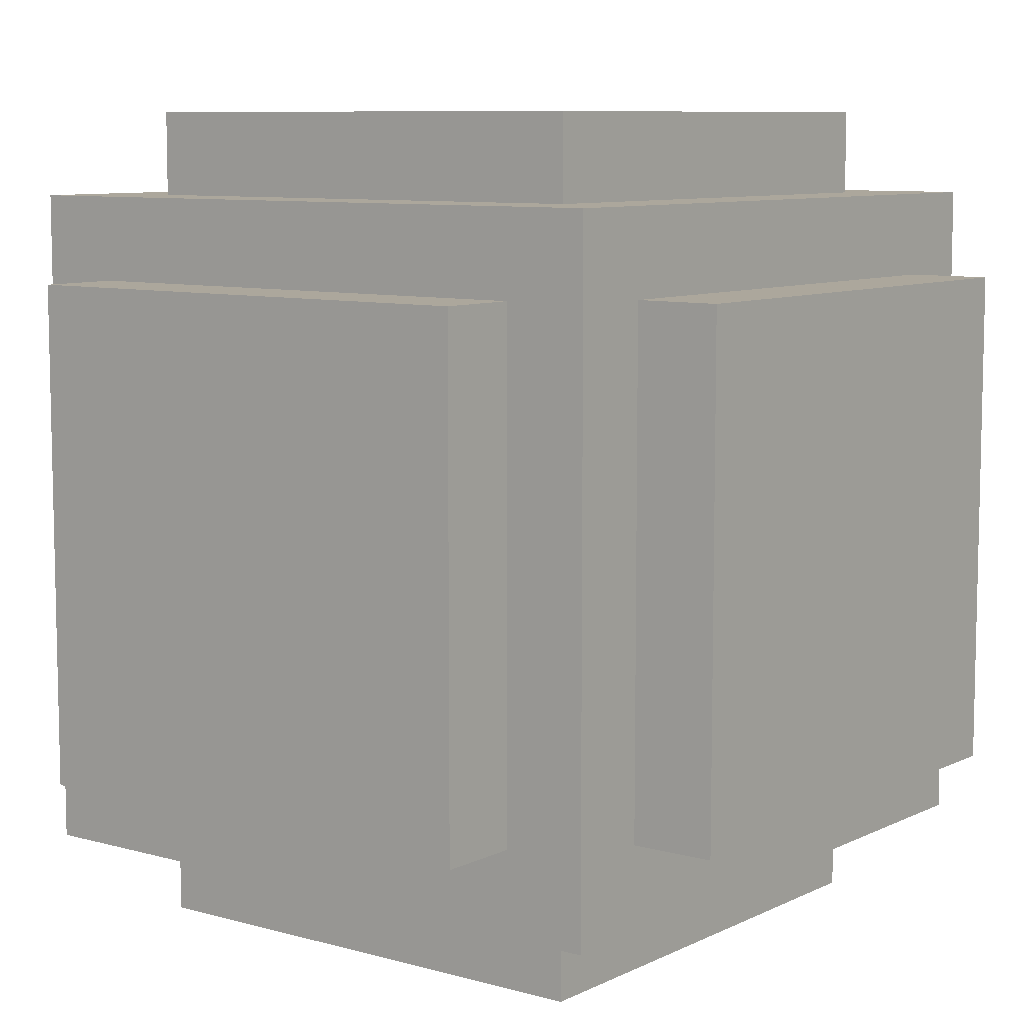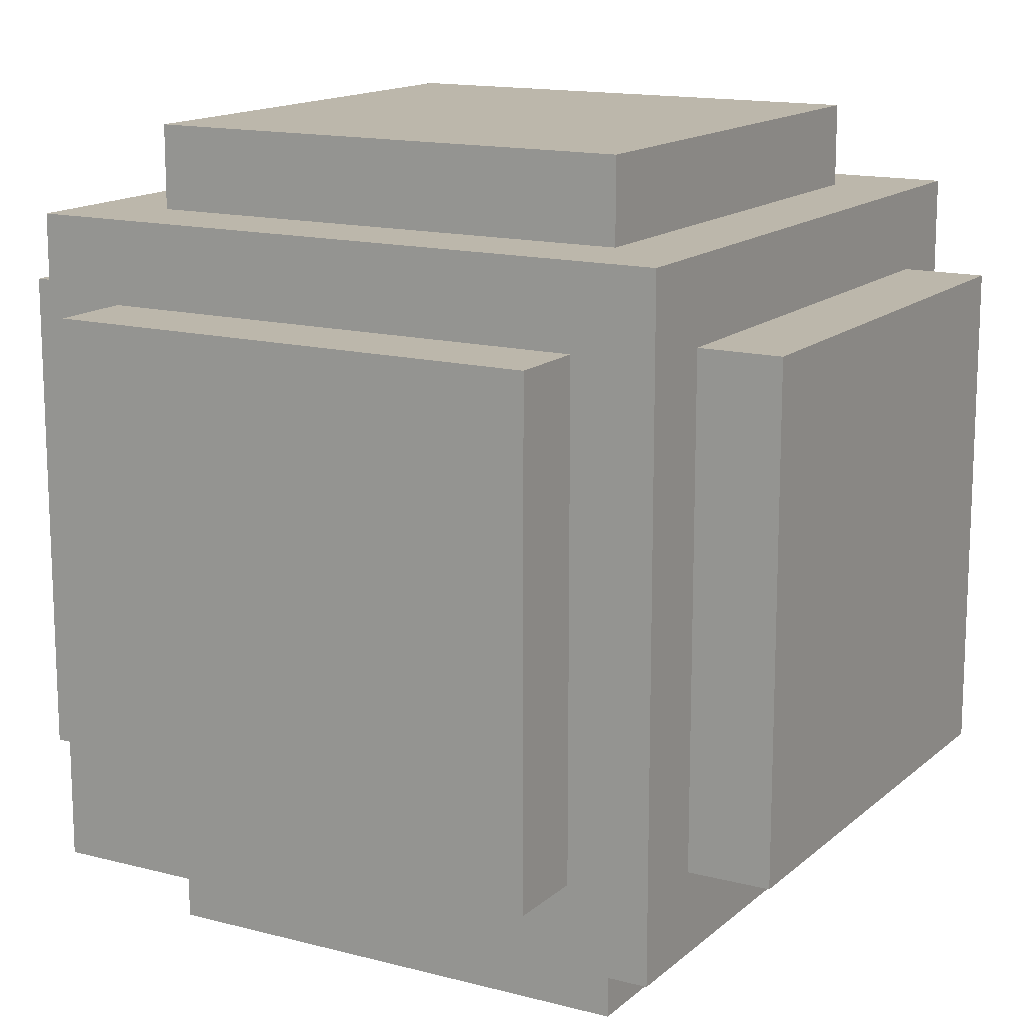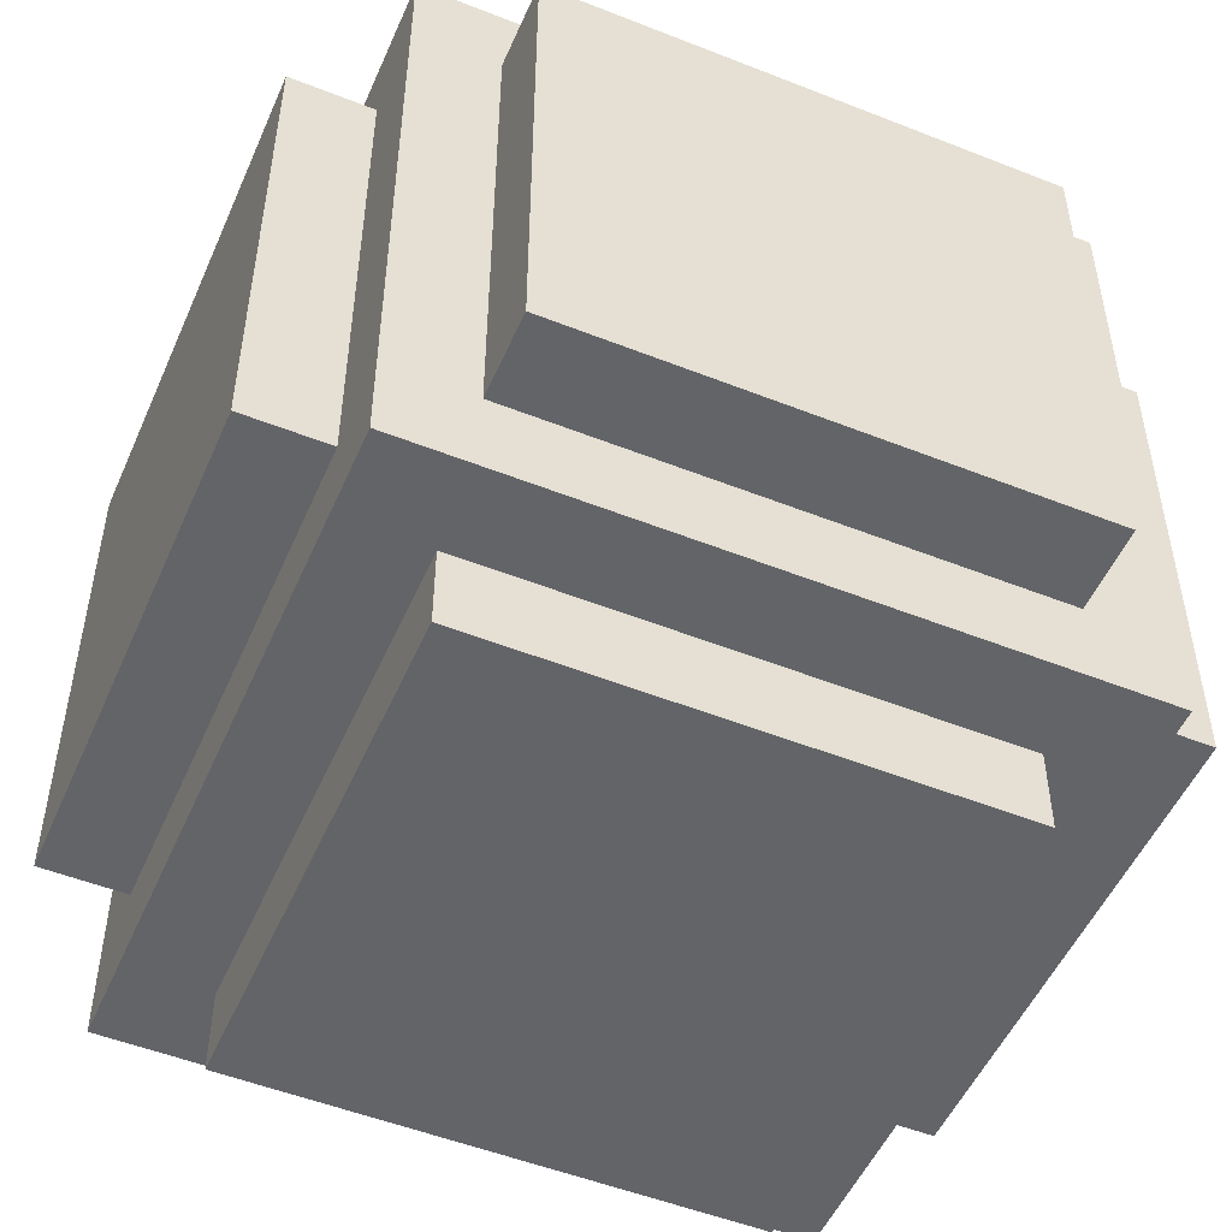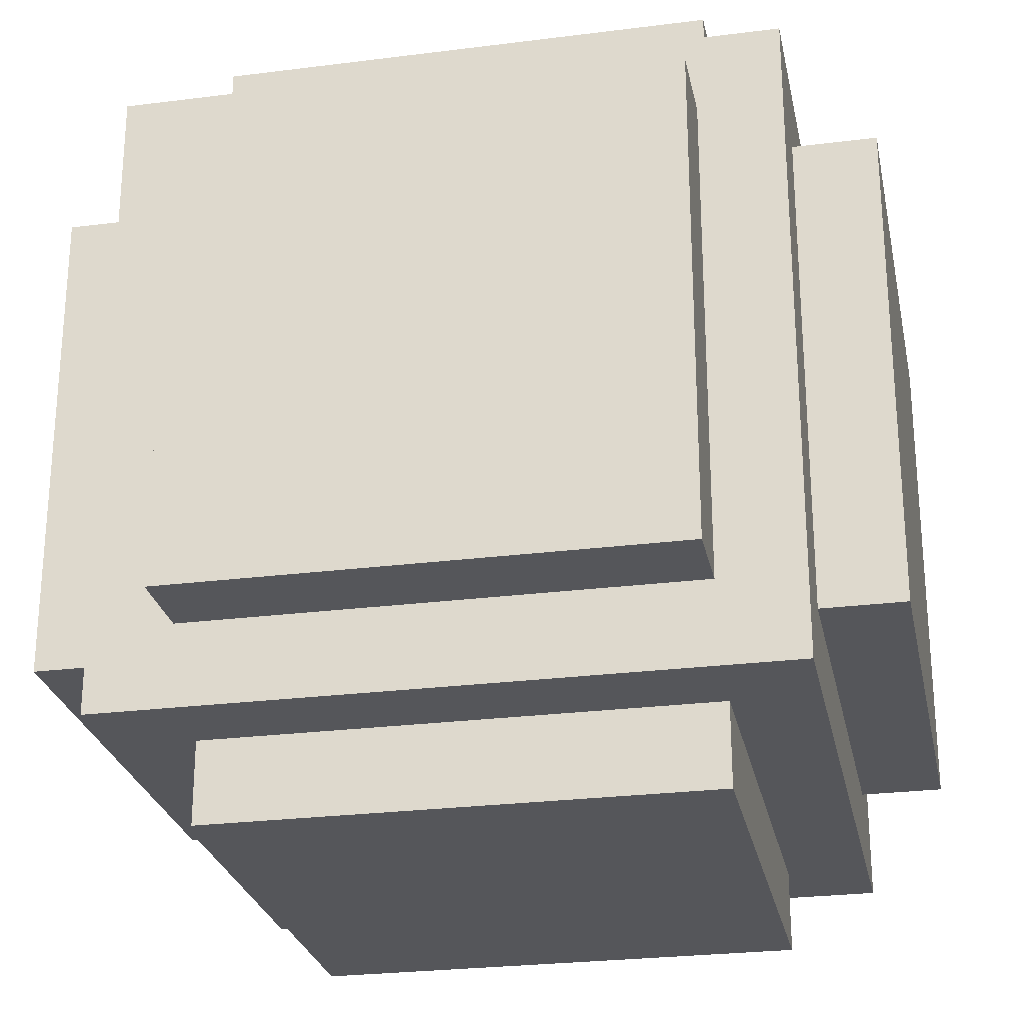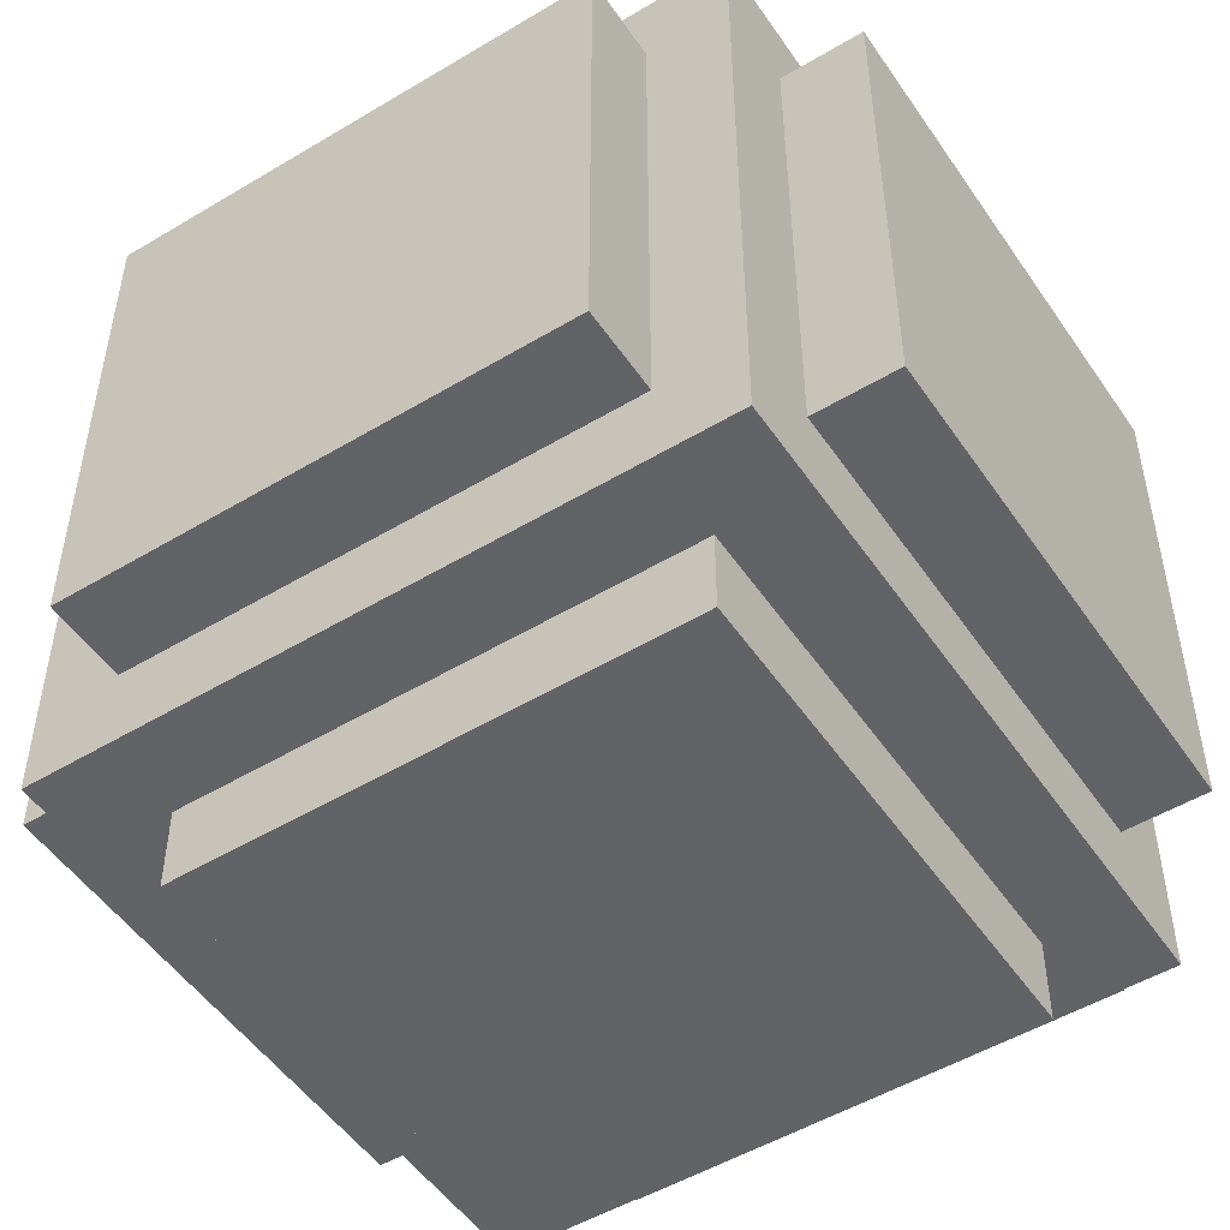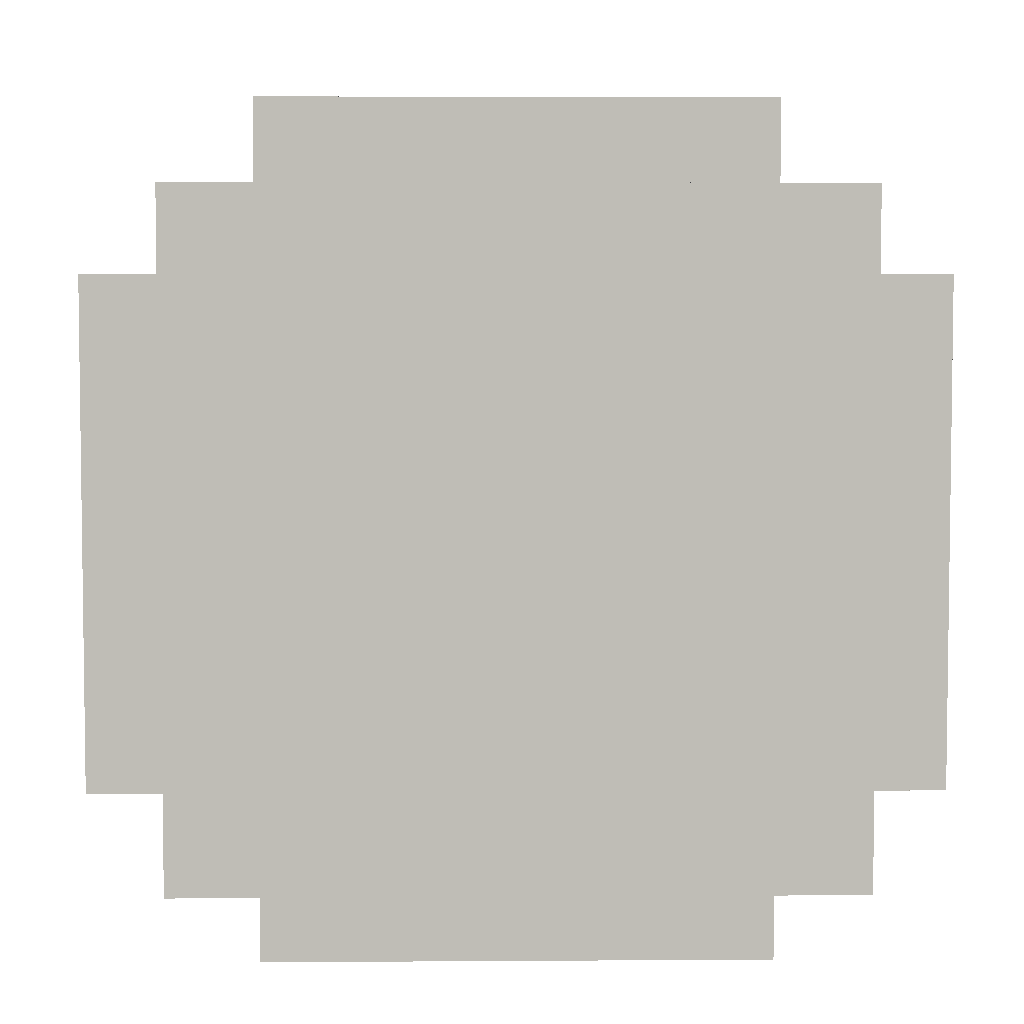
<metadata>
{"format":"obj","ext":"obj","renderer":"f3d","projection":"perspective","resolution":1024,"background":"white","views":[{"elev":8.4,"azim":127.5,"up":"+Y"},{"elev":14.5,"azim":-150.2,"up":"+Y"},{"elev":-51.3,"azim":-23.3,"up":"+Z"},{"elev":-26.1,"azim":-78.6,"up":"+Z"},{"elev":-50.9,"azim":-56.8,"up":"+Y"},{"elev":5.1,"azim":-91.2,"up":"+Y"}]}
</metadata>
<code>
v -53 2 31
v -53 2 25
v -53 8 31
v -53 8 25
v -52 1 32
v -52 1 24
v -52 2 31
v -52 2 25
v -52 8 31
v -52 8 25
v -52 9 32
v -52 9 24
v -51 0 31
v -51 0 25
v -51 1 31
v -51 1 25
v -51 2 33
v -51 2 32
v -51 2 24
v -51 2 23
v -51 8 33
v -51 8 32
v -51 8 24
v -51 8 23
v -51 9 31
v -51 9 25
v -51 10 31
v -51 10 25
v -45 0 31
v -45 0 25
v -45 1 31
v -45 1 25
v -45 2 33
v -45 2 32
v -45 2 24
v -45 2 23
v -45 8 33
v -45 8 32
v -45 8 24
v -45 8 23
v -45 9 31
v -45 9 25
v -45 10 31
v -45 10 25
v -44 1 32
v -44 1 24
v -44 2 31
v -44 2 25
v -44 8 31
v -44 8 25
v -44 9 32
v -44 9 24
v -43 2 31
v -43 2 25
v -43 8 31
v -43 8 25
v -51 2 33
v -51 8 33
v -45 2 33
v -45 8 33
v -52 1 32
v -52 9 32
v -51 2 32
v -51 8 32
v -45 2 32
v -45 8 32
v -44 1 32
v -44 9 32
v -53 2 31
v -53 8 31
v -52 2 31
v -52 8 31
v -51 0 31
v -51 1 31
v -51 9 31
v -51 10 31
v -45 0 31
v -45 1 31
v -45 9 31
v -45 10 31
v -44 2 31
v -44 8 31
v -43 2 31
v -43 8 31
v -53 2 25
v -53 8 25
v -52 2 25
v -52 8 25
v -51 0 25
v -51 1 25
v -51 9 25
v -51 10 25
v -45 0 25
v -45 1 25
v -45 9 25
v -45 10 25
v -44 2 25
v -44 8 25
v -43 2 25
v -43 8 25
v -52 1 24
v -52 9 24
v -51 2 24
v -51 8 24
v -45 2 24
v -45 8 24
v -44 1 24
v -44 9 24
v -51 2 23
v -51 8 23
v -45 2 23
v -45 8 23
v -51 0 31
v -45 0 31
v -51 0 25
v -45 0 25
v -52 1 32
v -44 1 32
v -51 1 31
v -45 1 31
v -51 1 25
v -45 1 25
v -52 1 24
v -44 1 24
v -51 2 33
v -45 2 33
v -51 2 32
v -45 2 32
v -53 2 31
v -52 2 31
v -44 2 31
v -43 2 31
v -53 2 25
v -52 2 25
v -44 2 25
v -43 2 25
v -51 2 24
v -45 2 24
v -51 2 23
v -45 2 23
v -51 8 33
v -45 8 33
v -51 8 32
v -45 8 32
v -53 8 31
v -52 8 31
v -44 8 31
v -43 8 31
v -53 8 25
v -52 8 25
v -44 8 25
v -43 8 25
v -51 8 24
v -45 8 24
v -51 8 23
v -45 8 23
v -52 9 32
v -44 9 32
v -51 9 31
v -45 9 31
v -51 9 25
v -45 9 25
v -52 9 24
v -44 9 24
v -51 10 31
v -45 10 31
v -51 10 25
v -45 10 25
f 3 2 1
f 4 2 3
f 7 6 5
f 8 6 7
f 9 7 5
f 10 6 8
f 11 9 5
f 11 10 9
f 12 6 10
f 12 10 11
f 15 14 13
f 16 14 15
f 21 18 17
f 22 18 21
f 23 20 19
f 24 20 23
f 27 26 25
f 28 26 27
f 29 30 31
f 31 30 32
f 33 34 37
f 37 34 38
f 35 36 39
f 39 36 40
f 41 42 43
f 43 42 44
f 45 46 47
f 47 46 48
f 45 47 49
f 48 46 50
f 45 49 51
f 49 50 51
f 50 46 52
f 51 50 52
f 53 54 55
f 55 54 56
f 59 58 57
f 60 58 59
f 63 62 61
f 64 62 63
f 65 63 61
f 66 62 64
f 67 65 61
f 67 66 65
f 68 62 66
f 68 66 67
f 71 70 69
f 72 70 71
f 77 74 73
f 78 74 77
f 79 76 75
f 80 76 79
f 83 82 81
f 84 82 83
f 85 86 87
f 87 86 88
f 89 90 93
f 93 90 94
f 91 92 95
f 95 92 96
f 97 98 99
f 99 98 100
f 101 102 103
f 103 102 104
f 101 103 105
f 104 102 106
f 101 105 107
f 105 106 107
f 106 102 108
f 107 106 108
f 109 110 111
f 111 110 112
f 115 114 113
f 116 114 115
f 119 118 117
f 120 118 119
f 121 119 117
f 122 118 120
f 123 121 117
f 123 122 121
f 124 118 122
f 124 122 123
f 127 126 125
f 128 126 127
f 133 130 129
f 134 130 133
f 135 132 131
f 136 132 135
f 139 138 137
f 140 138 139
f 141 142 143
f 143 142 144
f 145 146 149
f 149 146 150
f 147 148 151
f 151 148 152
f 153 154 155
f 155 154 156
f 157 158 159
f 159 158 160
f 157 159 161
f 160 158 162
f 157 161 163
f 161 162 163
f 162 158 164
f 163 162 164
f 165 166 167
f 167 166 168

</code>
